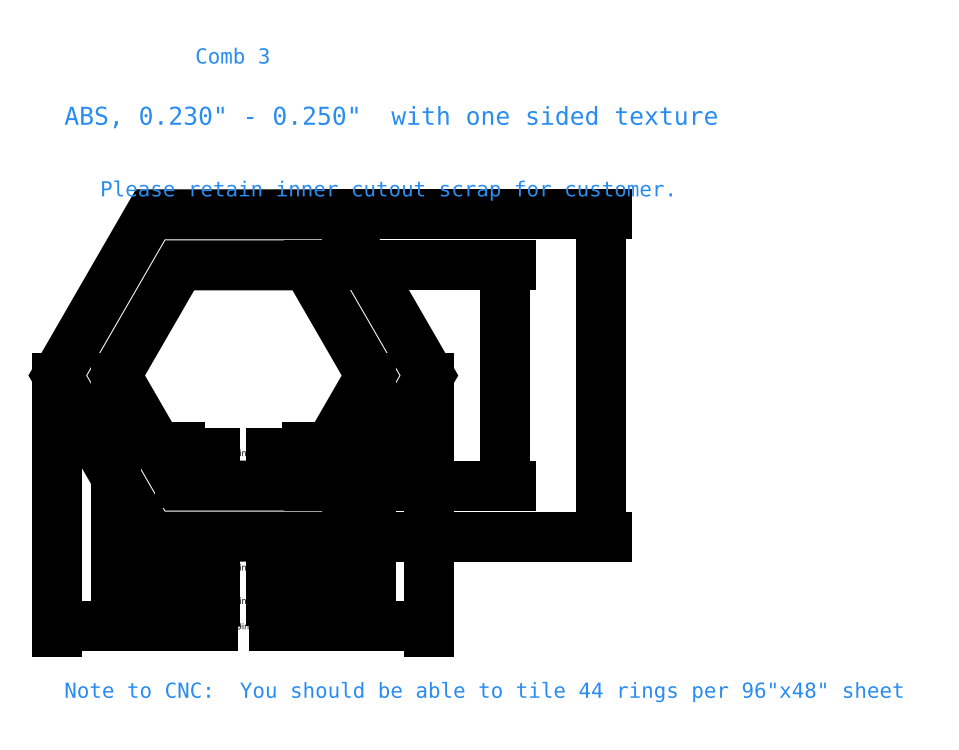
<metadata>
{"format":"dxf","ext":"dxf","renderer":"ezdxf+matplotlib","layout":"modelspace","background":"white","min_lineweight":24,"dpi":150}
</metadata>
<code>
0
SECTION
2
ENTITIES
0
POLYLINE
8
DXF_comb_3_Model_Layer_1
66
     1
10
0
20
0
30
0
70
     8
0
VERTEX
8
DXF_comb_3_Model_Layer_1
10
2.598
20
4.5
30
0
70
    32
0
VERTEX
8
DXF_comb_3_Model_Layer_1
10
-2.598
20
4.5
30
0
70
    32
0
VERTEX
8
DXF_comb_3_Model_Layer_1
10
-5.196
20
0
30
0
70
    32
0
VERTEX
8
DXF_comb_3_Model_Layer_1
10
-2.598
20
-4.5
30
0
70
    32
0
VERTEX
8
DXF_comb_3_Model_Layer_1
10
2.598
20
-4.5
30
0
70
    32
0
VERTEX
8
DXF_comb_3_Model_Layer_1
10
5.196
20
0
30
0
70
    32
0
VERTEX
8
DXF_comb_3_Model_Layer_1
10
2.598
20
4.5
30
0
70
    32
0
SEQEND
8
DXF_comb_3_Model_Layer_1
0
POLYLINE
8
DXF_comb_3_Model_Layer_1
66
     1
10
0
20
0
30
0
70
     8
0
VERTEX
8
DXF_comb_3_Model_Layer_1
10
1.775
20
-3.075
30
0
70
    32
0
VERTEX
8
DXF_comb_3_Model_Layer_1
10
-1.775
20
-3.075
30
0
70
    32
0
VERTEX
8
DXF_comb_3_Model_Layer_1
10
-3.551
20
1.356e-05
30
0
70
    32
0
VERTEX
8
DXF_comb_3_Model_Layer_1
10
-1.775
20
3.075
30
0
70
    32
0
VERTEX
8
DXF_comb_3_Model_Layer_1
10
1.775
20
3.075
30
0
70
    32
0
VERTEX
8
DXF_comb_3_Model_Layer_1
10
3.551
20
1.356e-05
30
0
70
    32
0
VERTEX
8
DXF_comb_3_Model_Layer_1
10
1.775
20
-3.075
30
0
70
    32
0
SEQEND
8
DXF_comb_3_Model_Layer_1
0
DIMENSION
8
Dimension
280
     0
2
*D1
10
10
20
-4.5
30
0
11
10
21
-9e-16
31
0
70
    32
1
<>inches
71
     5
42
9
73
     0
74
     0
75
     0
3
RotatedDim0
13
2.598
23
4.5
33
0
14
2.598
24
-4.5
34
0
50
90
0
DIMENSION
8
Dimension
280
     0
2
*D2
10
7.316
20
-3.075
30
0
11
7.316
21
5.425e-05
31
0
70
    32
1
<>inches
71
     5
42
6.15
73
     0
74
     0
75
     0
3
RotatedDim1
13
1.775
23
3.075
33
0
14
1.775
24
-3.075
34
0
50
90
0
DIMENSION
8
Dimension
280
     0
2
*D3
10
3.551
20
-6.292
30
0
11
-6.7e-15
21
-6.292
31
0
70
    32
1
<>inches
71
     5
42
7.101
73
     0
74
     0
75
     0
3
RotatedDim2
13
-3.551
23
1.356e-05
33
0
14
3.551
24
1.356e-05
34
0
0
DIMENSION
8
Dimension
280
     0
2
*D4
10
5.196
20
-7
30
0
11
-2.7e-15
21
-7
31
0
70
    32
1
<>inches
71
     5
42
10.39
73
     0
74
     0
75
     0
3
RotatedDim3
13
-5.196
23
0
33
0
14
5.196
24
0
34
0
0
DIMENSION
8
Dimension
280
     0
2
*D5
10
2.598
20
-5.358
30
0
11
-3.391e-06
21
-5.358
31
0
70
    32
1
<>inches
71
     5
42
5.196
73
     0
74
     0
75
     0
3
RotatedDim4
13
-2.598
23
-4.5
33
0
14
2.598
24
-4.5
34
0
0
DIMENSION
8
Dimension
280
     0
2
*D6
10
1.775
20
-2.163
30
0
11
-3.391e-05
21
-2.163
31
0
70
    32
1
<>inches
71
     5
42
3.551
73
     0
74
     0
75
     0
3
RotatedDim5
13
-1.775
23
-3.075
33
0
14
1.775
24
-3.075
34
0
0
TEXT
8
Dimension
10
-1.346
20
8.71
30
0
40
0.424
1
Comb 3
7
text362
0
TEXT
8
Dimension
10
-4
20
5
30
0
40
0.424
1
Please retain inner cutout scrap for customer.
7
text366
0
TEXT
8
Dimension
10
-5
20
7
30
0
40
0.5026
1
ABS, 0.23" - 0.25"  with one sided texture
7
text371
0
TEXT
8
Dimension
10
-5
20
-9
30
0
40
0.424
1
Note to CNC:  You should be able to tile 44 rings per 96"x48" sheet
7
text572
0
ENDSEC
0
EOF

</code>
